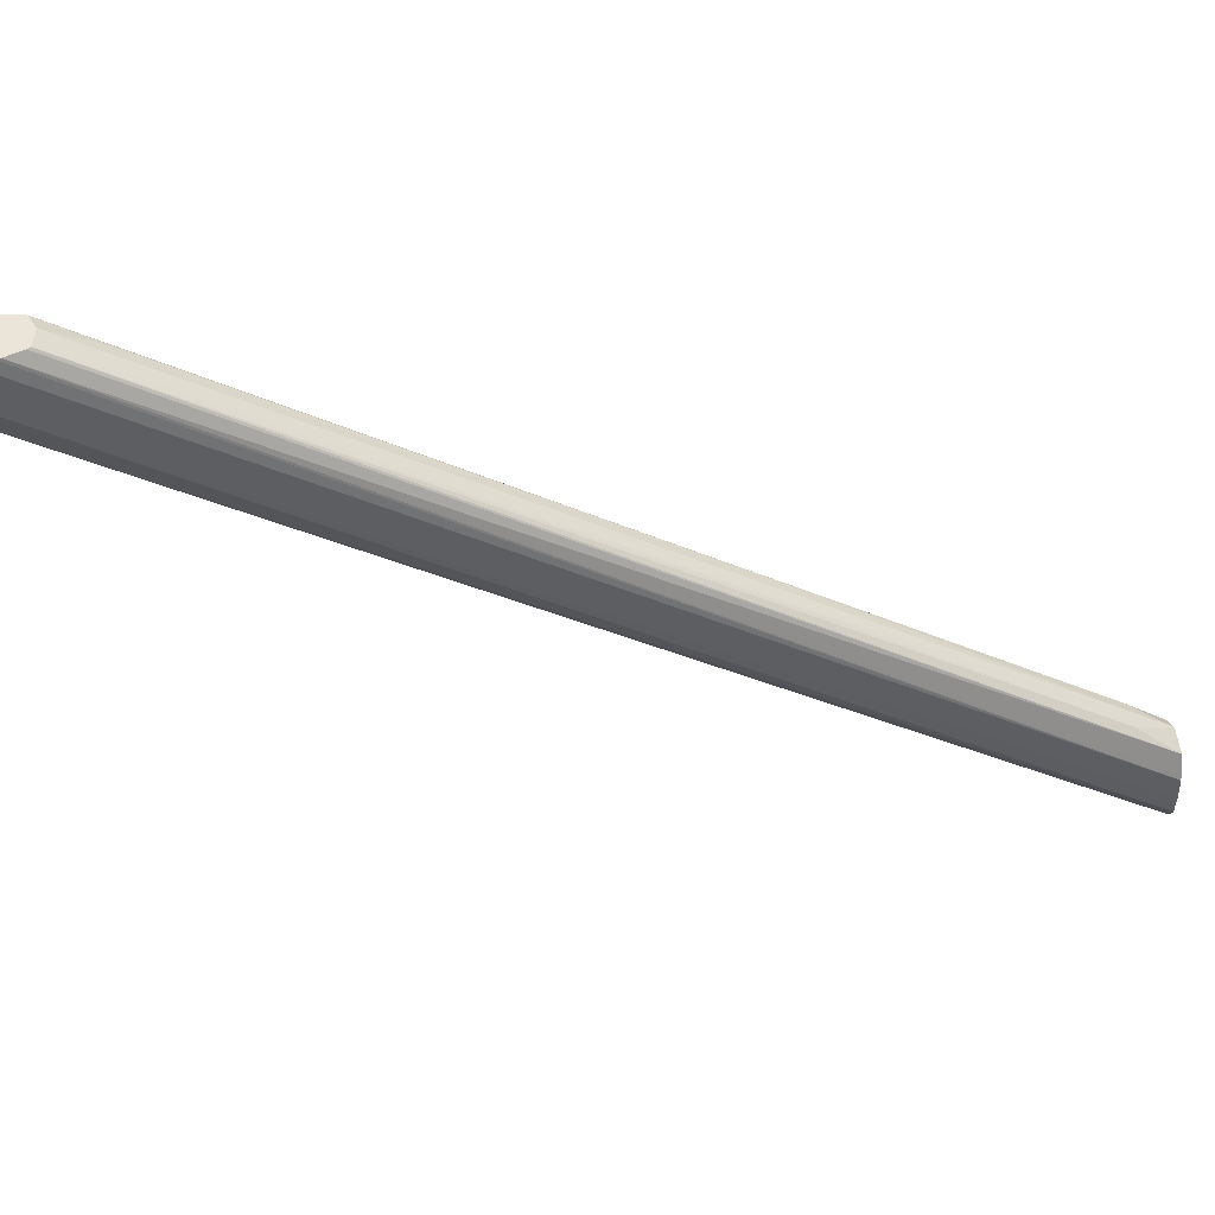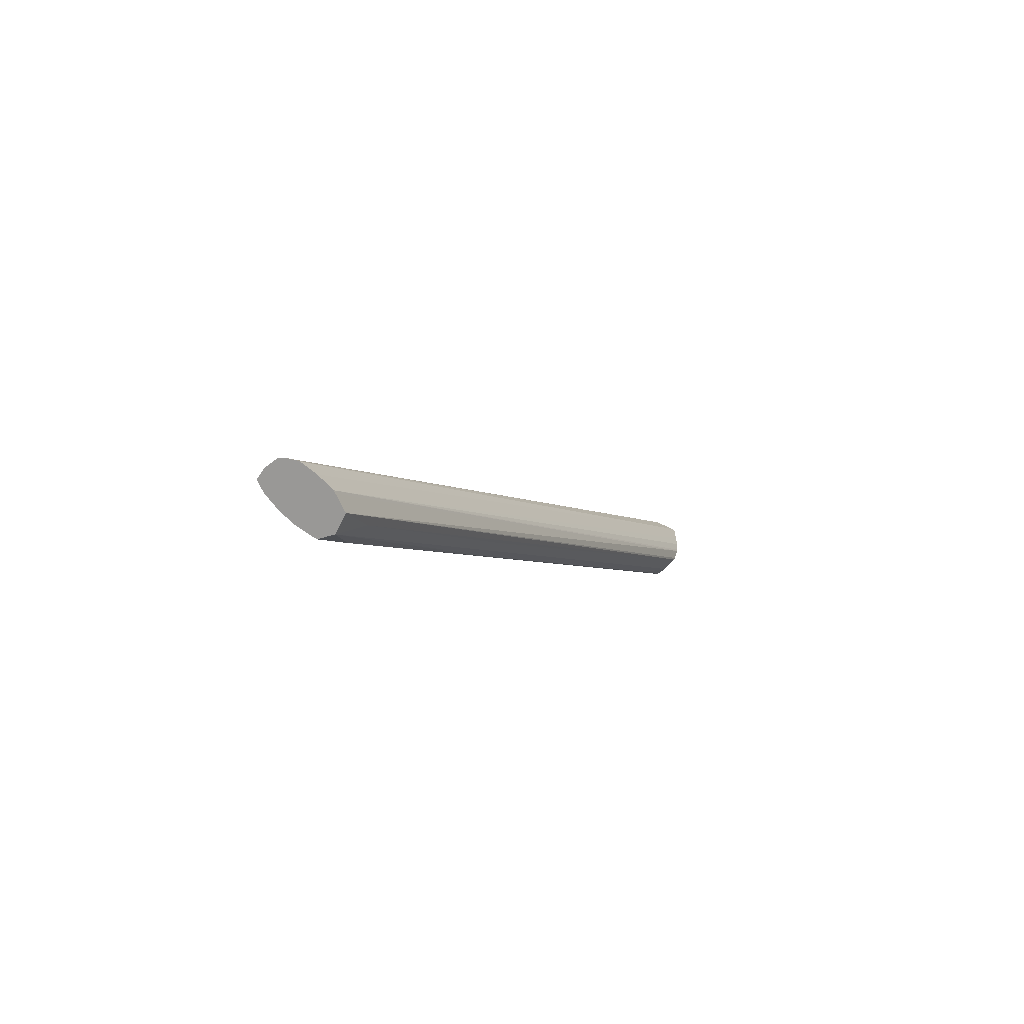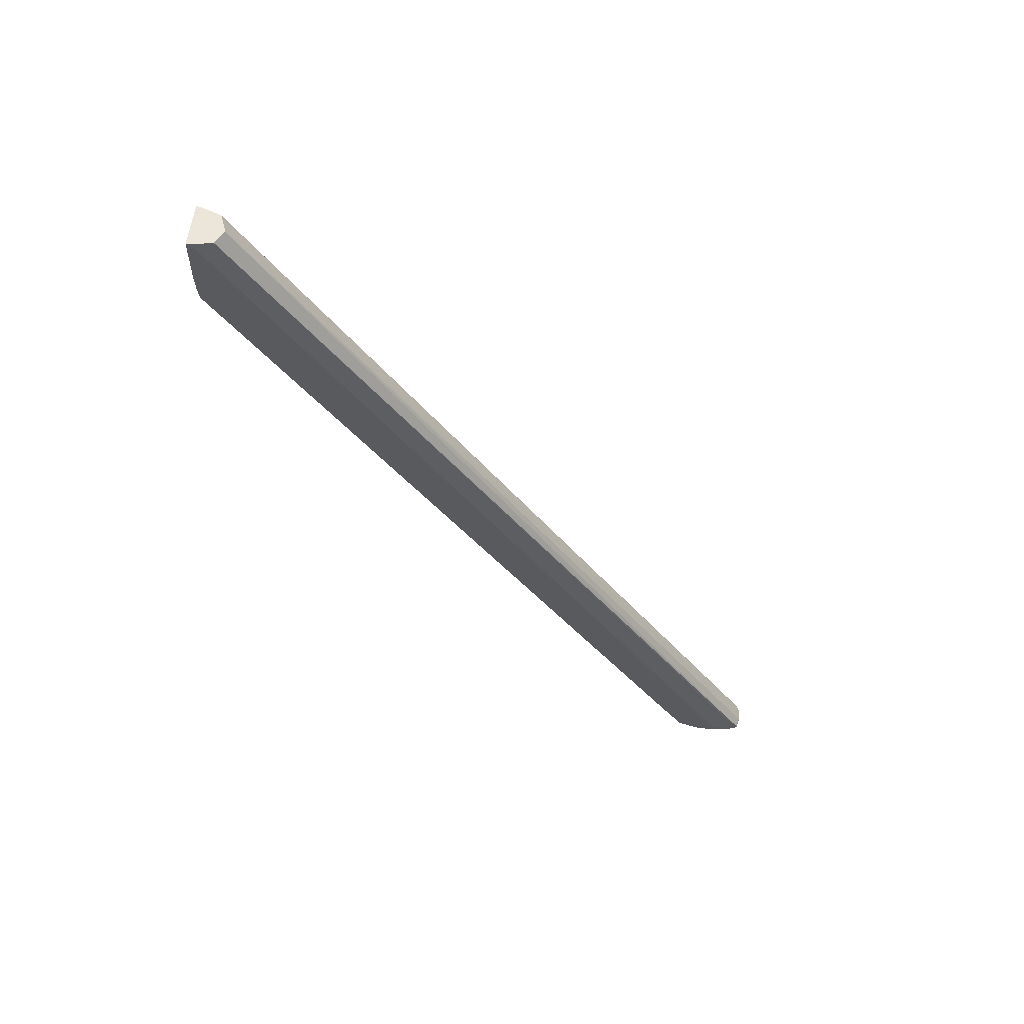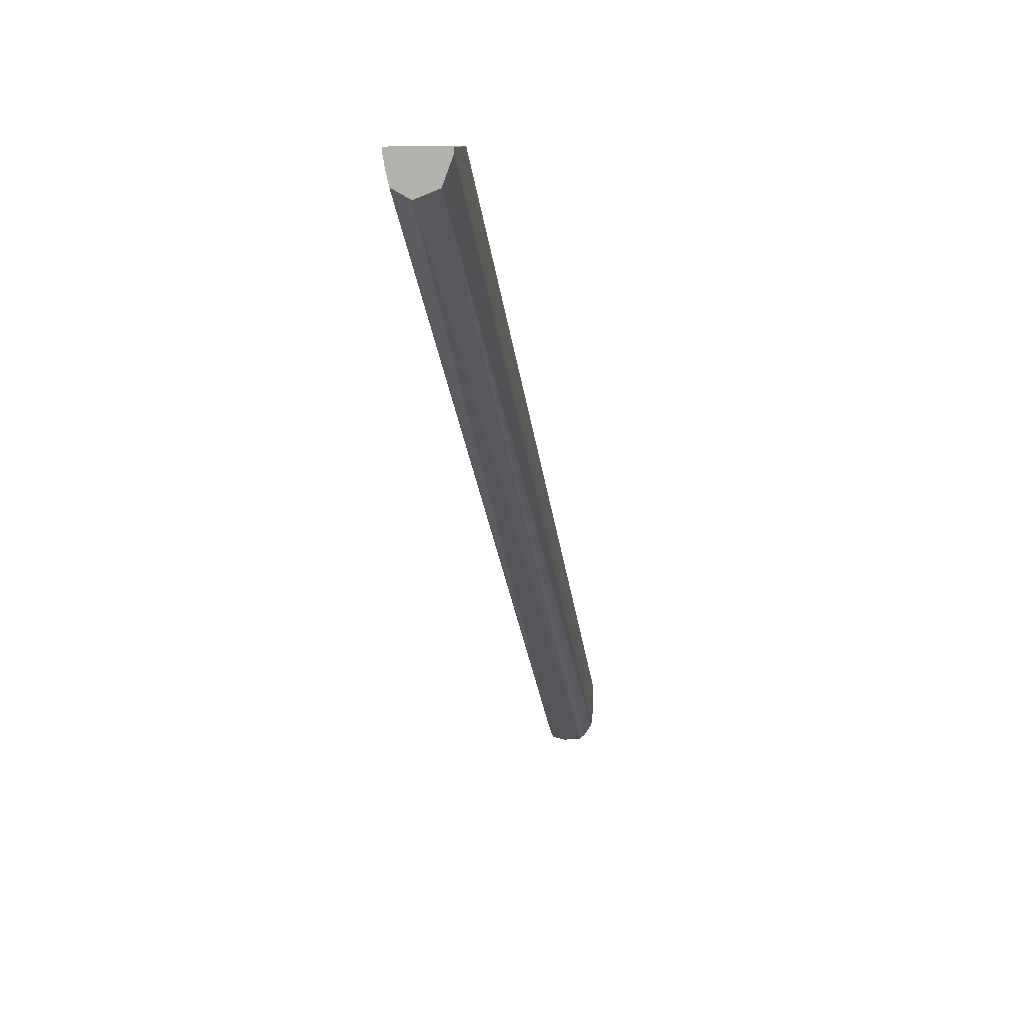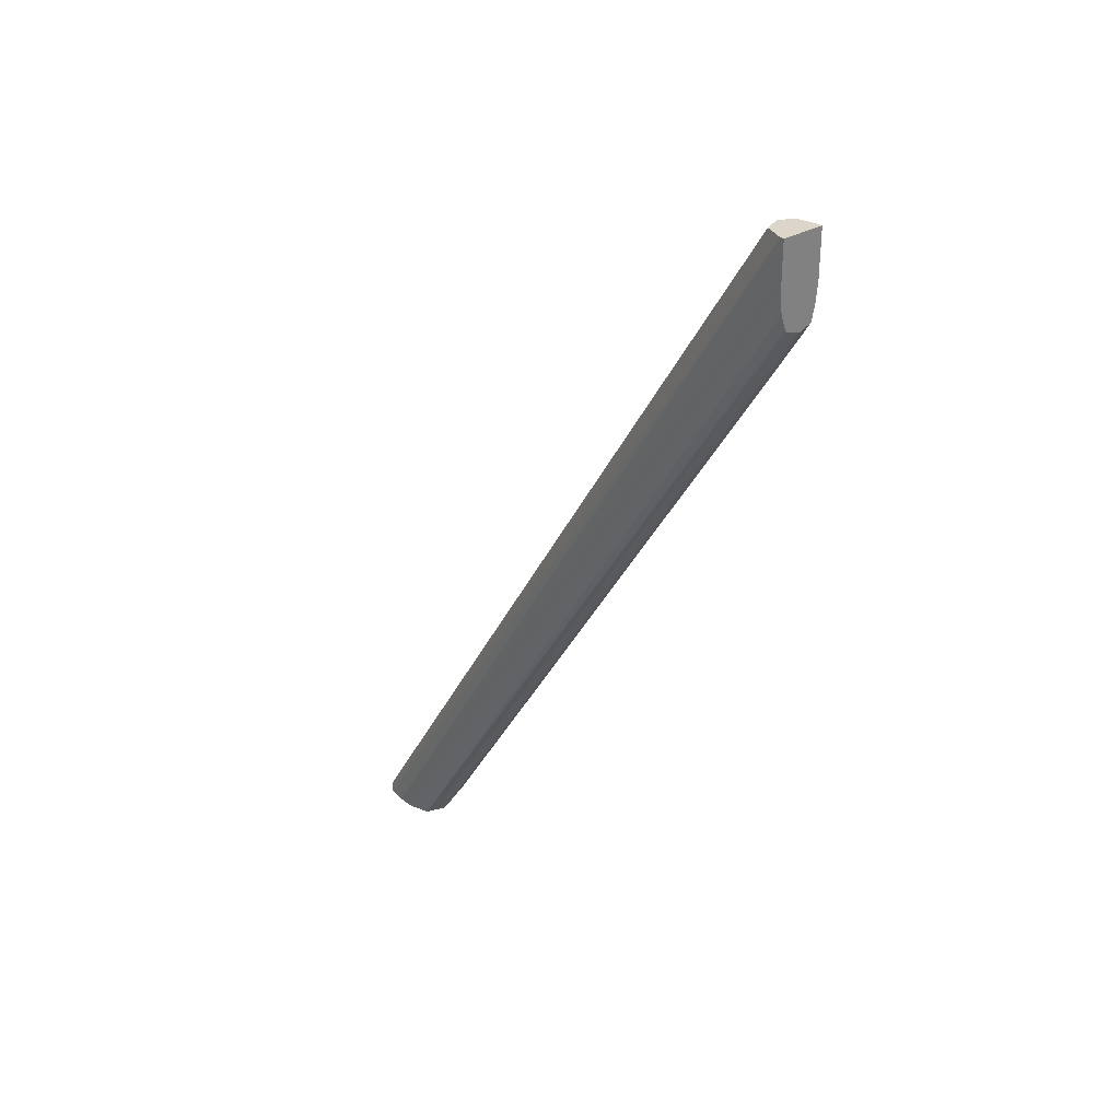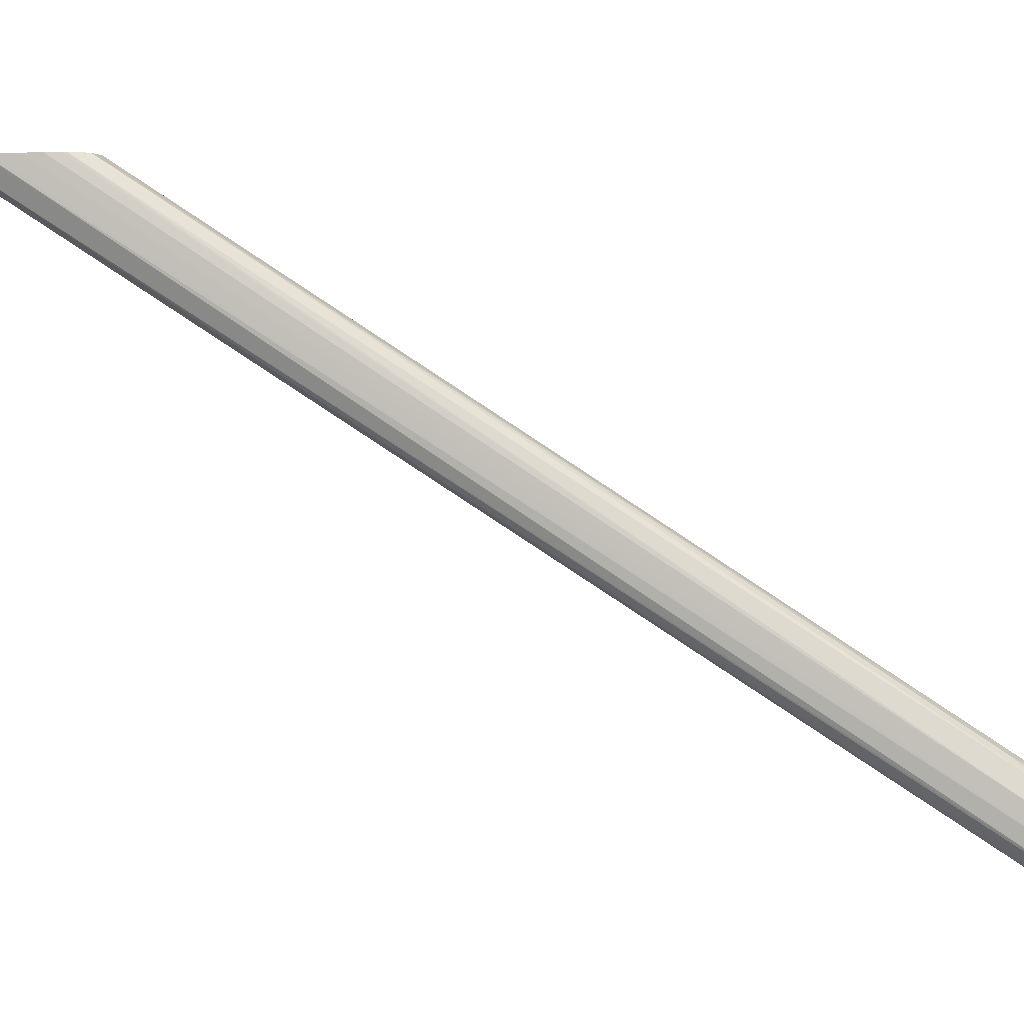
<metadata>
{"format":"obj","ext":"obj","renderer":"f3d","projection":"perspective","resolution":1024,"background":"white","views":[{"elev":45.4,"azim":-100.4,"up":"+Z"},{"elev":-68.6,"azim":-136.0,"up":"+Y"},{"elev":57.6,"azim":97.1,"up":"+Y"},{"elev":8.8,"azim":-172.4,"up":"+Z"},{"elev":30.1,"azim":-41.3,"up":"+Y"},{"elev":0.3,"azim":-80.9,"up":"+Z"}]}
</metadata>
<code>
v 0.2685 0.002013 0.2206
v 0.2685 0.002013 0.219
v 0.2493 0.002013 0.2206
v 0.2685 -0.01776 0.2206
v 0.2679 0.002013 0.2154
v 0.2685 -0.3104 0.01833
v 0.2685 -0.3355 0.001611
v 0.2685 -0.3605 -0.01511
v 0.2681 -0.3438 -0.006748
v 0.2493 -0.007799 0.2206
v 0.2493 0.002013 0.219
v 0.2485 -0.3652 -0.01467
v 0.2677 -0.02613 0.2206
v 0.2684 -0.2769 0.05177
v 0.2684 -0.302 0.03505
v 0.2684 -0.3271 0.01833
v 0.2685 -0.3522 0.001611
v 0.2685 -0.2101 0.09359
v 0.2667 0.002013 0.21
v 0.2685 -0.3522 -0.006748
v 0.2685 -0.3652 -0.01511
v 0.2674 -0.3652 -0.02352
v 0.2493 -0.009417 0.2206
v 0.2527 0.002013 0.2098
v 0.2494 -0.3652 -0.02263
v 0.2486 -0.3652 -0.01511
v 0.2487 -0.3652 -0.006748
v 0.2661 -0.03339 0.2206
v 0.2667 -0.3652 0.002224
v 0.268 -0.3438 0.00997
v 0.2684 -0.3652 -0.006748
v 0.2685 -0.3605 -0.006748
v 0.2685 -0.2351 0.07687
v 0.2607 0.002013 0.2067
v 0.2666 -0.3608 -0.02356
v 0.266 -0.354 -0.02082
v 0.2654 -0.3638 -0.02827
v 0.2647 -0.2978 0.01414
v 0.2656 -0.3652 -0.02871
v 0.2494 -0.01617 0.2206
v 0.2606 0.002013 0.2067
v 0.2543 -0.3652 -0.0291
v 0.2525 -0.3652 -0.02773
v 0.2498 -0.3652 -0.02349
v 0.2491 -0.3652 -0.005473
v 0.2504 -0.02613 0.2206
v 0.2502 -0.02451 0.2206
v 0.2494 -0.01776 0.2206
v 0.2606 -0.03544 0.2206
v 0.265 -0.05578 0.2067
v 0.265 -0.248 0.08123
v 0.2653 -0.3237 0.0314
v 0.2654 -0.349 0.01478
v 0.266 -0.3588 0.007323
v 0.2606 -0.3652 0.00546
v 0.2606 -0.3652 -0.02984
v 0.2606 -0.3632 -0.02861
v 0.2551 -0.3637 -0.02832
v 0.2566 -0.3652 -0.0294
v 0.2518 -0.3652 0.002347
v 0.2527 -0.03249 0.2206
v 0.2605 -0.03544 0.2206
v 0.2648 -0.2227 0.0978
v 0.2561 -0.2227 0.09785
v 0.2559 -0.248 0.08126
v 0.2551 -0.349 0.01482
v 0.2586 -0.3652 0.004749
v 0.2558 -0.05582 0.2067
v 0.2534 -0.03371 0.2206
v 0.2557 -0.2733 0.06464
f 1 2 5
f 1 5 19
f 1 19 34
f 1 34 41
f 1 41 24
f 1 24 11
f 1 11 3
f 1 3 10
f 1 10 23
f 1 23 40
f 1 40 48
f 1 48 47
f 1 47 46
f 1 46 61
f 1 61 69
f 1 69 62
f 1 62 49
f 1 49 28
f 1 28 13
f 1 13 4
f 1 4 18
f 1 18 33
f 1 33 32
f 1 32 20
f 1 20 6
f 1 6 2
f 2 6 7
f 2 7 8
f 2 8 9
f 2 9 5
f 3 11 12
f 3 12 10
f 4 13 14
f 4 14 15
f 4 15 16
f 4 16 17
f 4 17 18
f 5 9 19
f 6 20 7
f 7 20 8
f 8 20 21
f 8 21 22
f 8 22 9
f 9 22 19
f 10 12 23
f 11 24 25
f 11 25 26
f 11 26 12
f 12 26 25
f 12 25 44
f 12 44 43
f 12 43 42
f 12 42 59
f 12 59 56
f 12 56 39
f 12 39 22
f 12 22 21
f 12 21 31
f 12 31 29
f 12 29 55
f 12 55 67
f 12 67 60
f 12 60 45
f 12 45 27
f 12 27 23
f 13 28 29
f 13 29 30
f 13 30 15
f 13 15 14
f 15 30 16
f 16 30 17
f 17 30 31
f 17 31 32
f 17 32 33
f 17 33 18
f 19 22 35
f 19 35 36
f 19 36 37
f 19 37 38
f 19 38 34
f 20 32 21
f 21 32 31
f 22 39 35
f 23 27 40
f 24 41 42
f 24 42 43
f 24 43 44
f 24 44 25
f 27 45 46
f 27 46 47
f 27 47 48
f 27 48 40
f 28 49 50
f 28 50 51
f 28 51 52
f 28 52 53
f 28 53 29
f 29 53 54
f 29 54 55
f 29 31 30
f 34 38 37
f 34 37 41
f 35 39 36
f 36 39 37
f 37 39 56
f 37 56 57
f 37 57 41
f 41 57 58
f 41 58 42
f 42 58 59
f 45 60 46
f 46 60 61
f 49 62 55
f 49 55 50
f 50 55 63
f 50 63 51
f 51 63 55
f 51 55 53
f 51 53 52
f 53 55 54
f 55 64 65
f 55 65 66
f 55 66 67
f 55 62 68
f 55 68 64
f 56 59 58
f 56 58 57
f 60 67 66
f 60 66 69
f 60 69 61
f 62 69 68
f 64 68 69
f 64 69 65
f 65 70 66
f 65 69 70
f 66 70 69

</code>
